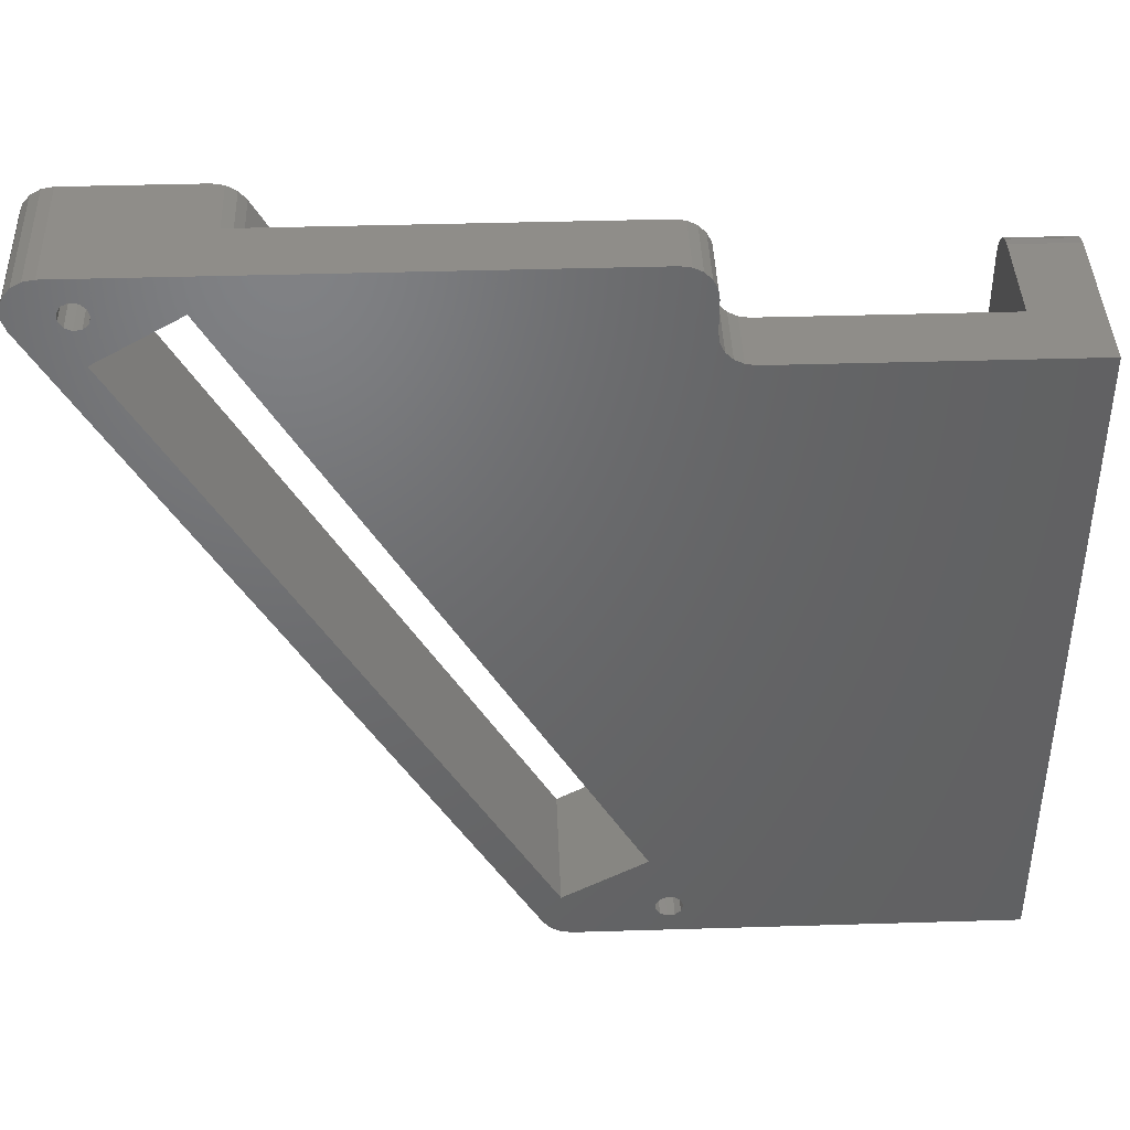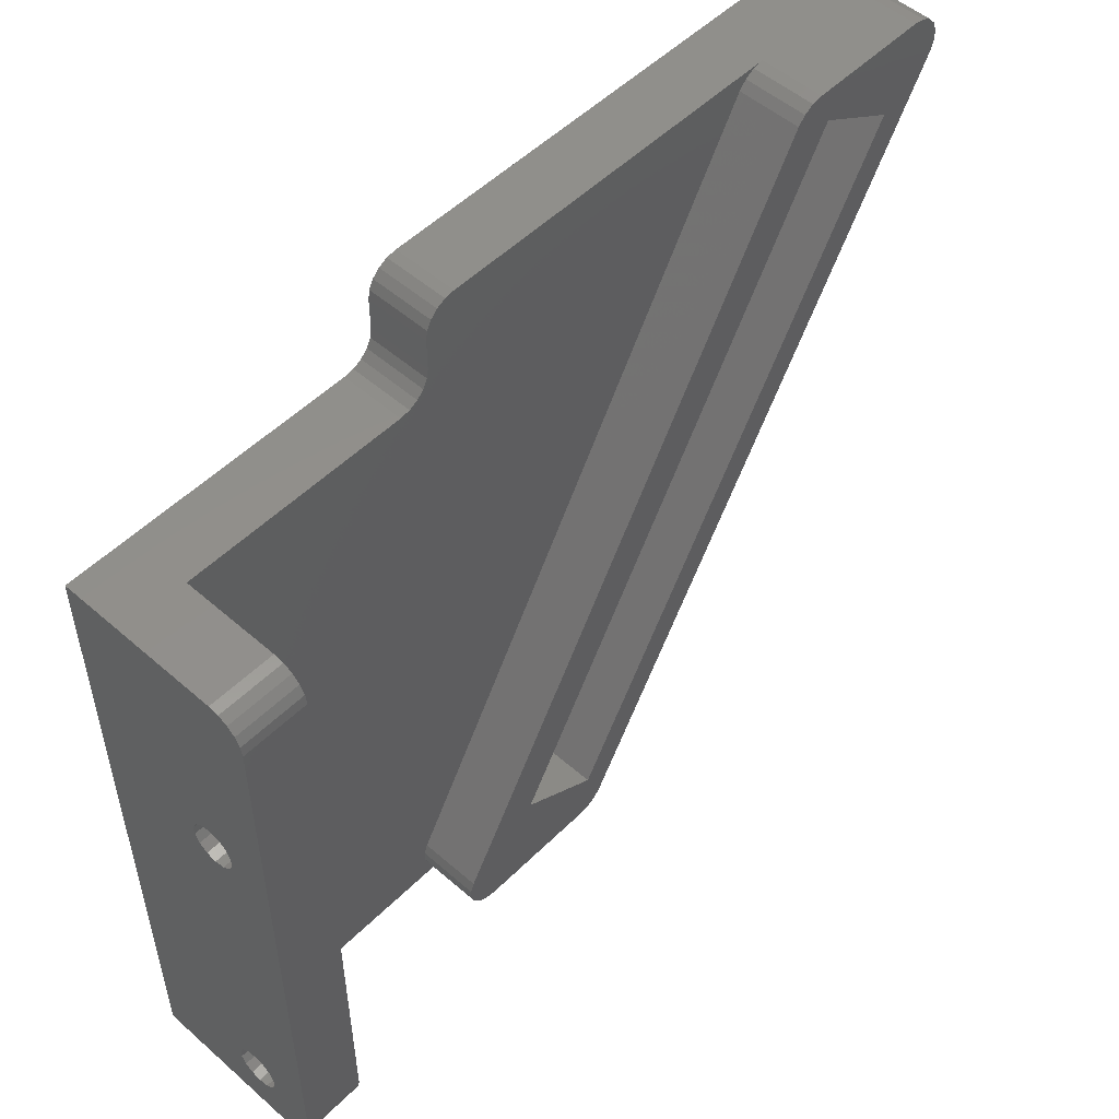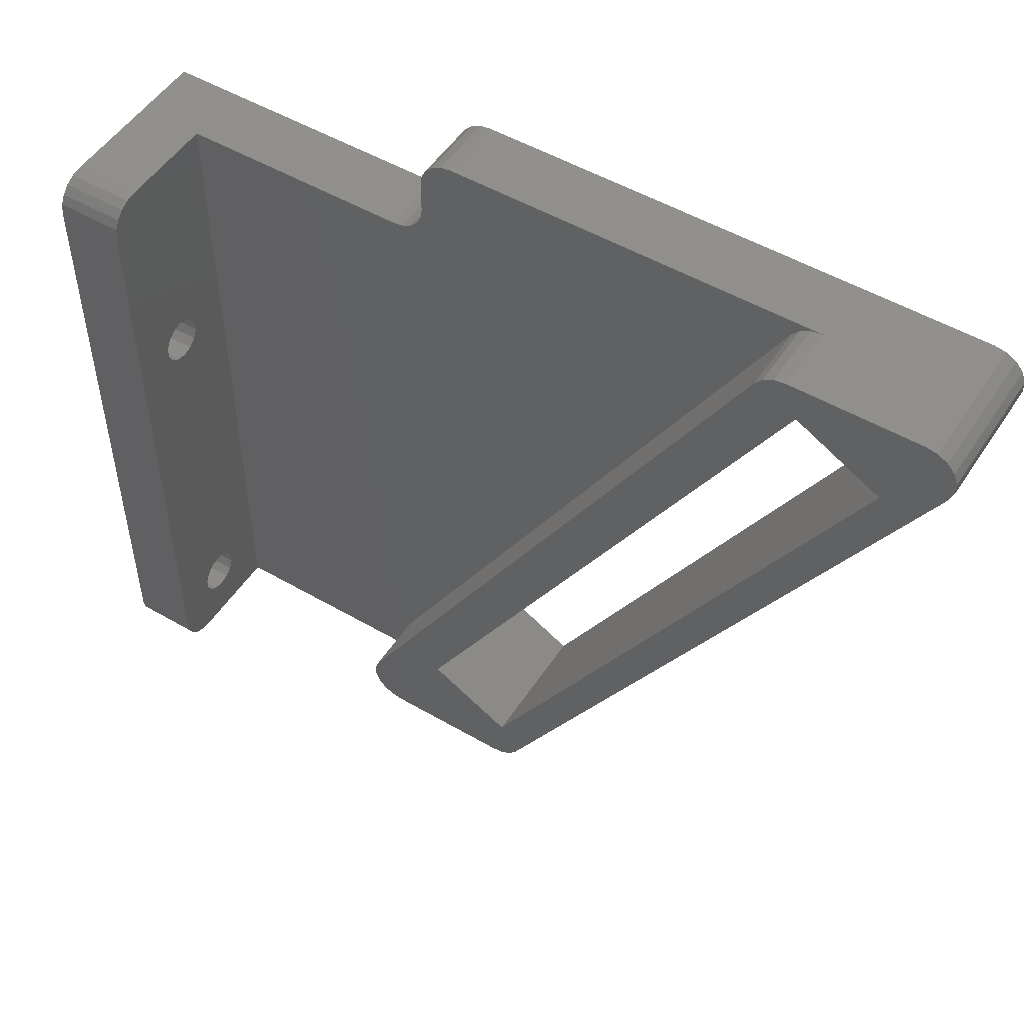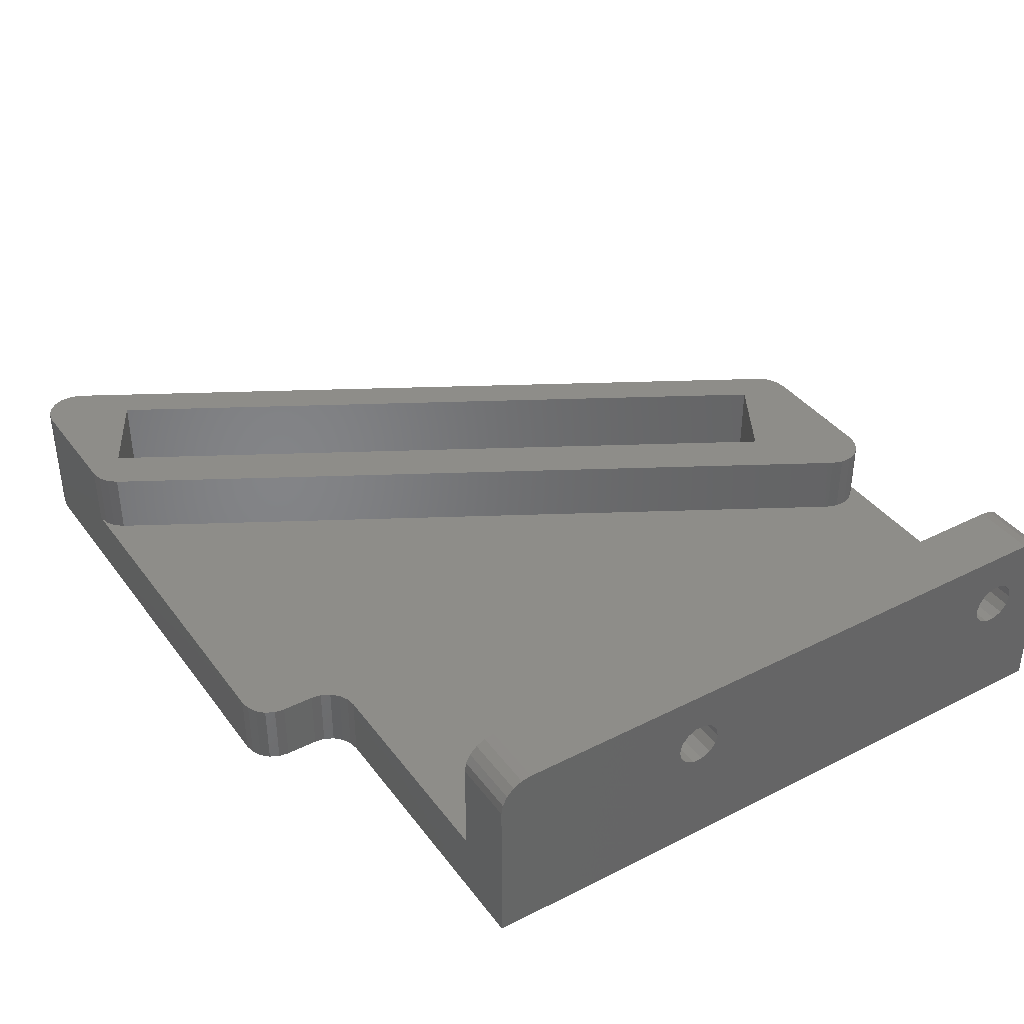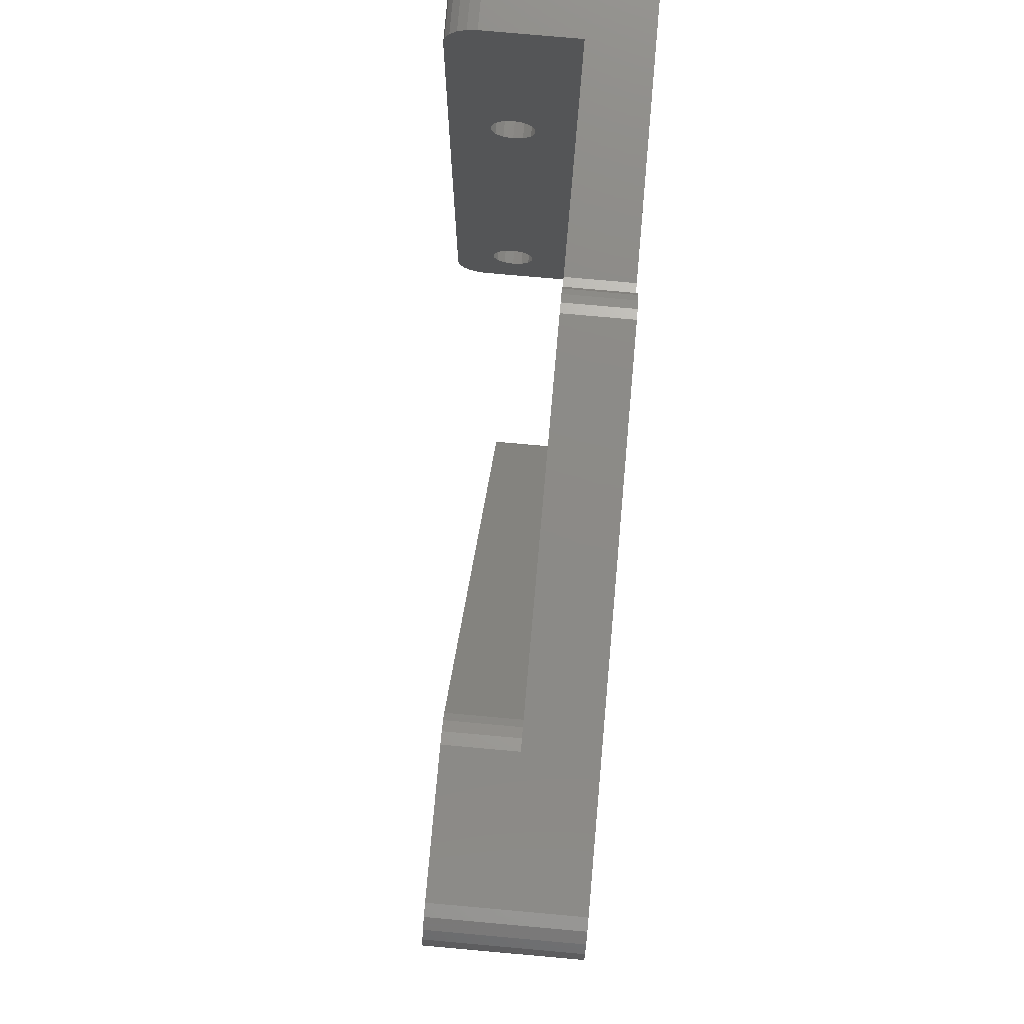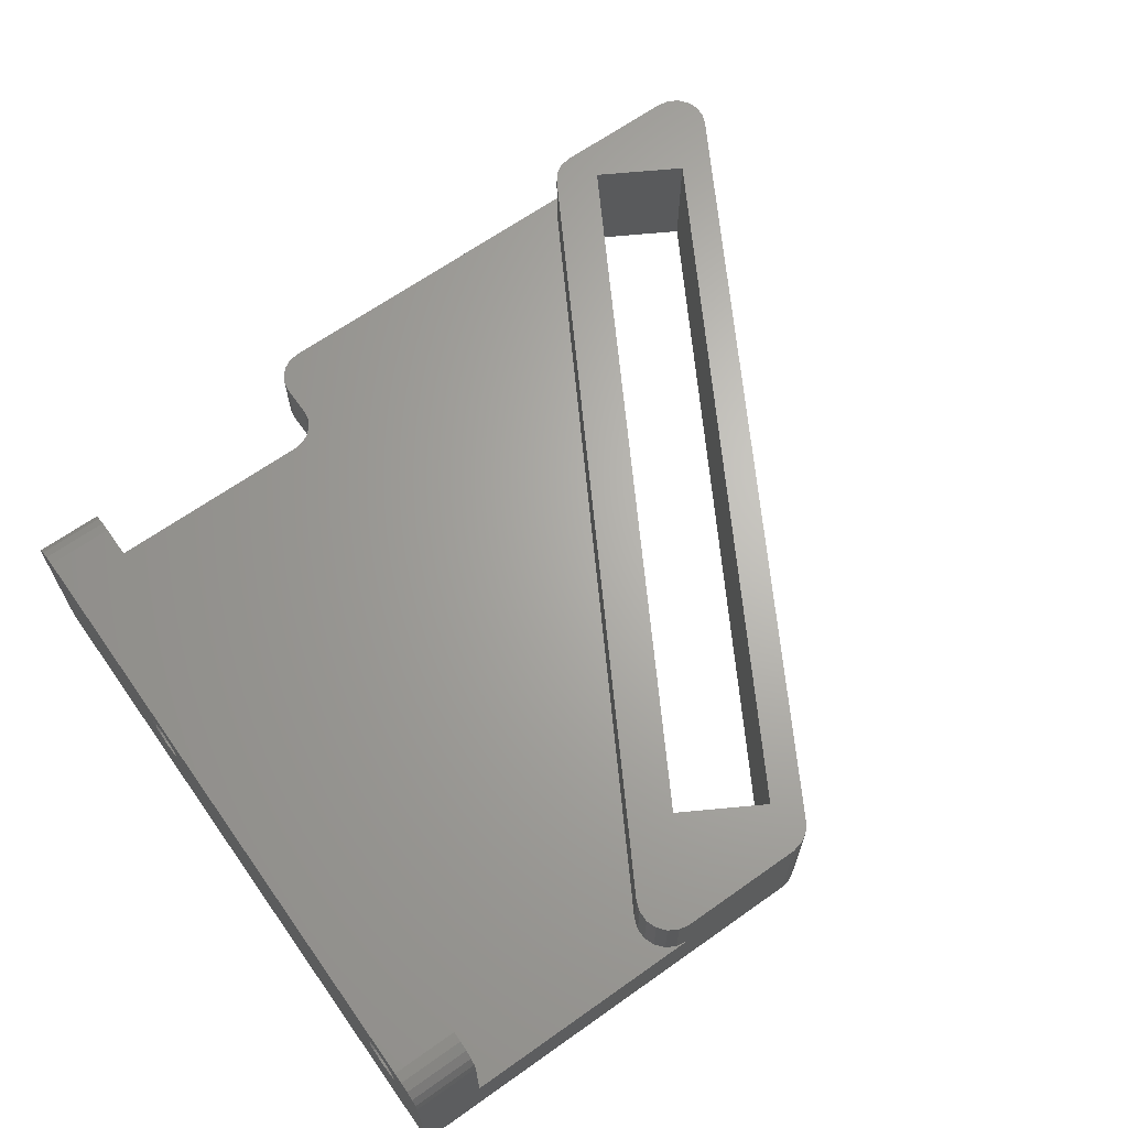
<metadata>
{"format":"stl","ext":"stl","renderer":"f3d","projection":"perspective","resolution":1024,"background":"white","views":[{"elev":41.4,"azim":-2.1,"up":"+Z"},{"elev":51.9,"azim":133.3,"up":"+Z"},{"elev":51.3,"azim":-147.7,"up":"+Z"},{"elev":38.5,"azim":57.5,"up":"+Y"},{"elev":77.2,"azim":-84.9,"up":"+Z"},{"elev":66.0,"azim":144.6,"up":"+Y"}]}
</metadata>
<code>
# stl→obj: 206 verts, 420 faces
v 8.918 10.97 -24.21
v 7.807 11.76 -24.92
v 9.128 10.97 -24.92
v 7.619 10.97 -23.61
v 8.356 10.97 -23.72
v 6.54 10.97 -24.55
v 6.942 10.97 -23.92
v 6.942 10.97 -25.92
v 6.54 10.97 -25.29
v 8.356 10.97 -26.12
v 7.619 10.97 -26.23
v 8.918 10.97 -25.63
v 8.918 0 -24.21
v 9.128 0 -24.92
v 8.918 0 -25.63
v 8.356 0 -26.12
v 7.619 0 -26.23
v 6.942 0 -25.92
v 6.54 0 -25.29
v 6.54 0 -24.55
v 6.942 0 -23.92
v 7.619 0 -23.61
v 8.356 0 -23.72
v -38.32 10.97 45.35
v -39.43 11.76 44.63
v -38.11 10.97 44.63
v -39.62 10.97 45.94
v -38.89 10.97 45.84
v -40.7 10.97 45.01
v -40.3 10.97 45.63
v -40.3 10.97 43.64
v -40.7 10.97 44.26
v -38.89 10.97 43.43
v -39.62 10.97 43.33
v -38.32 10.97 43.92
v -38.32 0 45.35
v -38.11 0 44.63
v -38.32 0 43.92
v -38.89 0 43.43
v -39.62 0 43.33
v -40.3 0 43.64
v -40.7 0 44.26
v -40.7 0 45.01
v -40.3 0 45.63
v -39.62 0 45.94
v -38.89 0 45.84
v 13 6.35 38.62
v 13 0 38.62
v 35.22 6.35 38.62
v 41.57 0 38.62
v 41.57 15.88 38.62
v 35.22 15.88 38.62
v 12.02 6.35 38.77
v 12.02 0 38.77
v 11.13 6.35 39.22
v 11.13 0 39.22
v 10.43 0 39.93
v 10.43 6.35 39.93
v 9.977 6.35 40.81
v 9.977 0 40.81
v 9.821 6.35 41.79
v 9.821 0 41.79
v 9.821 6.35 44.97
v 9.821 0 44.97
v 41.57 0 -28.3
v 41.57 10.51 15.65
v 41.57 10.51 16.65
v 41.57 10.94 17.55
v 41.57 15.88 -28.3
v 41.57 11.72 -23.97
v 41.57 10.94 -23.35
v 41.57 10.51 -22.45
v 41.57 16.86 -28.14
v 41.57 14.89 -22.45
v 41.57 14.46 -23.35
v 41.57 13.68 -23.97
v 41.57 14.89 -21.45
v 41.57 17.74 -27.69
v 41.57 19.05 -25.12
v 41.57 18.44 -26.99
v 41.57 18.89 -26.1
v 41.57 14.89 15.65
v 41.57 19.05 35.44
v 41.57 14.89 16.65
v 41.57 17.74 38.01
v 41.57 16.86 38.46
v 41.57 18.89 36.42
v 41.57 18.44 37.31
v 41.57 14.46 17.55
v 41.57 13.68 18.18
v 41.57 12.7 18.4
v 41.57 11.72 18.18
v 41.57 11.72 14.13
v 41.57 11.72 -19.92
v 41.57 12.7 13.91
v 41.57 12.7 -19.7
v 41.57 13.68 14.13
v 41.57 13.68 -19.92
v 41.57 14.46 14.75
v 41.57 14.46 -20.55
v 41.57 10.94 -20.55
v 41.57 10.94 14.75
v 41.57 10.51 -21.45
v 41.57 12.7 -24.19
v 35.22 16.86 38.46
v 35.22 17.74 38.01
v 35.22 18.44 37.31
v 35.22 18.89 36.42
v 35.22 19.05 35.44
v 9.666 6.35 45.95
v 9.666 0 45.95
v 9.215 6.35 46.83
v 9.215 0 46.83
v 8.513 0 47.54
v 8.513 6.35 47.54
v 7.628 6.35 47.99
v 7.628 0 47.99
v 6.646 6.35 48.14
v 6.646 0 48.14
v -26.76 6.35 46.56
v 13.7 6.35 -23.53
v 35.22 6.35 -28.3
v 14.08 6.35 -24.57
v 14.08 6.35 -25.67
v 13.7 6.35 -26.71
v 13 6.35 -27.55
v 12.04 6.35 -28.11
v 10.96 6.35 -28.3
v -27.47 6.35 47.4
v -28.43 6.35 47.95
v -29.51 6.35 48.14
v 35.22 14.89 16.65
v 35.22 14.46 17.55
v 35.22 13.68 18.18
v 35.22 14.89 15.65
v 35.22 19.05 -25.12
v 35.22 14.89 -21.45
v 35.22 17.74 -27.69
v 35.22 16.86 -28.14
v 35.22 18.89 -26.1
v 35.22 18.44 -26.99
v 35.22 14.89 -22.45
v 35.22 15.88 -28.3
v 35.22 14.46 -23.35
v 35.22 13.68 -23.97
v 35.22 12.7 -24.19
v 35.22 11.72 -23.97
v 35.22 10.94 -23.35
v 35.22 10.51 -22.45
v 35.22 10.51 -21.45
v 35.22 10.51 15.65
v 35.22 10.94 -20.55
v 35.22 10.94 14.75
v 35.22 11.72 -19.92
v 35.22 11.72 14.13
v 35.22 12.7 -19.7
v 35.22 12.7 13.91
v 35.22 13.68 -19.92
v 35.22 13.68 14.13
v 35.22 14.46 -20.55
v 35.22 14.46 14.75
v 35.22 10.51 16.65
v 35.22 10.94 17.55
v 35.22 11.72 18.18
v 35.22 12.7 18.4
v -26.76 12.7 46.56
v -27.47 12.7 47.4
v -28.43 12.7 47.95
v -29.51 12.7 48.14
v -41.83 0 48.14
v -41.83 12.7 48.14
v -38.92 12.7 39.93
v -30.78 12.7 44.63
v -2.411 12.7 -23.31
v -4.113 12.7 -26.71
v -44.58 12.7 43.38
v -42.92 12.7 47.95
v -43.87 12.7 47.4
v -44.58 12.7 46.56
v -44.96 12.7 45.52
v -44.96 12.7 44.42
v 5.728 12.7 -18.61
v -1.363 12.7 -28.3
v -2.449 12.7 -28.11
v -3.404 12.7 -27.55
v 13.7 12.7 -23.53
v 10.96 12.7 -28.3
v 12.04 12.7 -28.11
v 13 12.7 -27.55
v 13.7 12.7 -26.71
v 14.08 12.7 -25.67
v 14.08 12.7 -24.57
v -1.363 0 -28.3
v -4.113 0 -26.71
v -3.404 0 -27.55
v -2.449 0 -28.11
v -44.58 0 43.38
v -42.92 0 47.95
v -43.87 0 47.4
v -44.58 0 46.56
v -44.96 0 45.52
v -44.96 0 44.42
v -2.411 0 -23.31
v 5.728 0 -18.61
v -38.92 0 39.93
v -30.78 0 44.63
f 1 2 3
f 4 2 5
f 6 2 7
f 8 2 9
f 10 2 11
f 12 2 10
f 9 2 6
f 7 2 4
f 5 2 1
f 3 2 12
f 11 2 8
f 13 3 14
f 14 3 12
f 14 12 15
f 15 12 10
f 15 10 16
f 16 10 11
f 16 11 17
f 17 11 8
f 17 8 18
f 18 8 9
f 18 9 19
f 19 9 6
f 19 6 20
f 20 6 7
f 20 7 21
f 21 7 4
f 21 4 22
f 22 4 5
f 22 5 23
f 23 5 1
f 23 1 13
f 13 1 3
f 24 25 26
f 27 25 28
f 29 25 30
f 31 25 32
f 33 25 34
f 35 25 33
f 32 25 29
f 30 25 27
f 28 25 24
f 26 25 35
f 34 25 31
f 36 26 37
f 37 26 35
f 37 35 38
f 38 35 33
f 38 33 39
f 39 33 34
f 39 34 40
f 40 34 31
f 40 31 41
f 41 31 32
f 41 32 42
f 42 32 29
f 42 29 43
f 43 29 30
f 43 30 44
f 44 30 27
f 44 27 45
f 45 27 28
f 45 28 46
f 46 28 24
f 46 24 36
f 36 24 26
f 47 48 49
f 49 48 50
f 49 50 51
f 51 52 49
f 47 53 48
f 48 53 54
f 54 53 55
f 54 55 56
f 56 55 57
f 57 55 58
f 57 58 59
f 57 59 60
f 60 59 61
f 60 61 62
f 61 63 62
f 62 63 64
f 65 66 50
f 50 66 67
f 50 67 68
f 69 70 65
f 65 70 71
f 65 71 72
f 73 74 69
f 69 74 75
f 69 75 76
f 74 73 77
f 77 73 78
f 77 78 79
f 79 78 80
f 79 80 81
f 77 79 82
f 82 79 83
f 82 83 84
f 84 83 85
f 84 85 86
f 87 88 83
f 83 88 85
f 86 51 84
f 84 51 89
f 89 51 90
f 90 51 91
f 91 51 92
f 92 51 68
f 68 51 50
f 93 94 95
f 95 94 96
f 95 96 97
f 97 96 98
f 97 98 99
f 99 98 100
f 99 100 82
f 82 100 77
f 94 93 101
f 101 93 102
f 101 102 103
f 103 102 66
f 103 66 65
f 76 104 69
f 69 104 70
f 72 103 65
f 51 86 52
f 52 86 105
f 105 86 85
f 105 85 106
f 106 85 107
f 107 85 88
f 107 88 87
f 107 87 108
f 108 87 83
f 108 83 109
f 63 110 64
f 64 110 111
f 111 110 112
f 111 112 113
f 113 112 114
f 114 112 115
f 114 115 116
f 114 116 117
f 117 116 118
f 117 118 119
f 116 63 118
f 118 63 61
f 118 61 59
f 116 115 63
f 63 115 112
f 63 112 110
f 118 59 120
f 120 59 58
f 120 58 55
f 120 55 121
f 121 55 53
f 121 53 47
f 47 49 121
f 121 49 122
f 121 122 123
f 123 122 124
f 124 122 125
f 125 122 126
f 126 122 127
f 127 122 128
f 120 129 118
f 118 129 130
f 118 130 131
f 105 132 52
f 52 132 133
f 52 133 134
f 105 106 132
f 132 106 109
f 132 109 135
f 135 109 136
f 135 136 137
f 137 136 138
f 137 138 139
f 106 107 109
f 109 107 108
f 140 141 136
f 136 141 138
f 137 139 142
f 142 139 143
f 142 143 144
f 144 143 145
f 145 143 146
f 146 143 147
f 147 143 122
f 147 122 148
f 148 122 149
f 149 122 150
f 150 122 151
f 150 151 152
f 152 151 153
f 152 153 154
f 154 153 155
f 154 155 156
f 156 155 157
f 156 157 158
f 158 157 159
f 158 159 160
f 160 159 161
f 160 161 137
f 137 161 135
f 122 49 151
f 151 49 162
f 162 49 163
f 163 49 164
f 164 49 52
f 164 52 165
f 165 52 134
f 83 79 109
f 109 79 136
f 166 167 120
f 120 167 129
f 129 167 130
f 130 167 168
f 130 168 169
f 169 131 130
f 118 131 119
f 119 131 170
f 170 131 171
f 171 131 169
f 172 171 173
f 173 171 169
f 173 169 168
f 174 175 172
f 172 175 176
f 172 176 171
f 171 176 177
f 177 176 178
f 178 176 179
f 179 176 180
f 180 176 181
f 182 183 174
f 174 183 184
f 174 184 185
f 173 166 182
f 182 166 186
f 182 186 187
f 187 186 188
f 188 186 189
f 189 186 190
f 190 186 191
f 191 186 192
f 168 167 173
f 173 167 166
f 187 183 182
f 185 175 174
f 187 188 128
f 128 188 127
f 127 188 189
f 127 189 126
f 126 189 190
f 126 190 125
f 125 190 191
f 125 191 124
f 124 191 192
f 124 192 123
f 123 192 186
f 123 186 121
f 193 128 65
f 65 128 122
f 65 122 69
f 69 122 143
f 193 183 128
f 128 183 187
f 143 139 69
f 69 139 73
f 73 139 138
f 73 138 78
f 78 138 80
f 80 138 141
f 80 141 140
f 80 140 81
f 81 140 136
f 81 136 79
f 175 185 194
f 194 185 195
f 195 185 196
f 196 185 184
f 196 184 183
f 183 193 196
f 194 197 175
f 175 197 176
f 171 177 170
f 170 177 198
f 198 177 178
f 198 178 199
f 199 178 179
f 199 179 200
f 200 179 180
f 200 180 201
f 201 180 181
f 201 181 202
f 202 181 176
f 202 176 197
f 158 98 156
f 156 98 96
f 156 96 154
f 154 96 94
f 154 94 152
f 152 94 101
f 152 101 150
f 150 101 103
f 150 103 149
f 149 103 72
f 149 72 148
f 148 72 71
f 148 71 147
f 147 71 70
f 147 70 146
f 146 70 104
f 146 104 145
f 145 104 76
f 145 76 144
f 144 76 75
f 144 75 142
f 142 75 74
f 142 74 137
f 137 74 77
f 137 77 160
f 160 77 100
f 160 100 158
f 158 100 98
f 134 90 165
f 165 90 91
f 165 91 164
f 164 91 92
f 164 92 163
f 163 92 68
f 163 68 162
f 162 68 67
f 162 67 151
f 151 67 66
f 151 66 153
f 153 66 102
f 153 102 155
f 155 102 93
f 155 93 157
f 157 93 95
f 157 95 159
f 159 95 97
f 159 97 161
f 161 97 99
f 161 99 135
f 135 99 82
f 135 82 132
f 132 82 84
f 132 84 133
f 133 84 89
f 133 89 134
f 134 89 90
f 203 204 174
f 174 204 182
f 205 203 172
f 172 203 174
f 206 205 173
f 173 205 172
f 204 206 182
f 182 206 173
f 120 121 166
f 166 121 186
f 13 14 65
f 65 14 15
f 65 15 16
f 65 16 193
f 193 16 17
f 193 17 18
f 18 19 193
f 193 19 203
f 193 203 196
f 196 203 195
f 195 203 194
f 194 203 205
f 194 205 197
f 197 205 41
f 197 41 42
f 19 20 203
f 203 20 21
f 203 21 204
f 204 21 22
f 204 22 23
f 23 13 204
f 204 13 65
f 204 65 50
f 36 37 206
f 206 37 38
f 206 38 205
f 205 38 39
f 205 39 40
f 40 41 205
f 197 42 202
f 202 42 43
f 202 43 201
f 201 43 200
f 200 43 199
f 199 43 44
f 199 44 198
f 198 44 170
f 170 44 45
f 170 45 46
f 170 46 206
f 206 46 36
f 60 62 119
f 119 62 64
f 119 64 111
f 111 113 119
f 119 113 114
f 119 114 117
f 60 119 206
f 206 119 170
f 50 48 204
f 204 48 54
f 204 54 56
f 204 56 206
f 206 56 57
f 206 57 60

</code>
